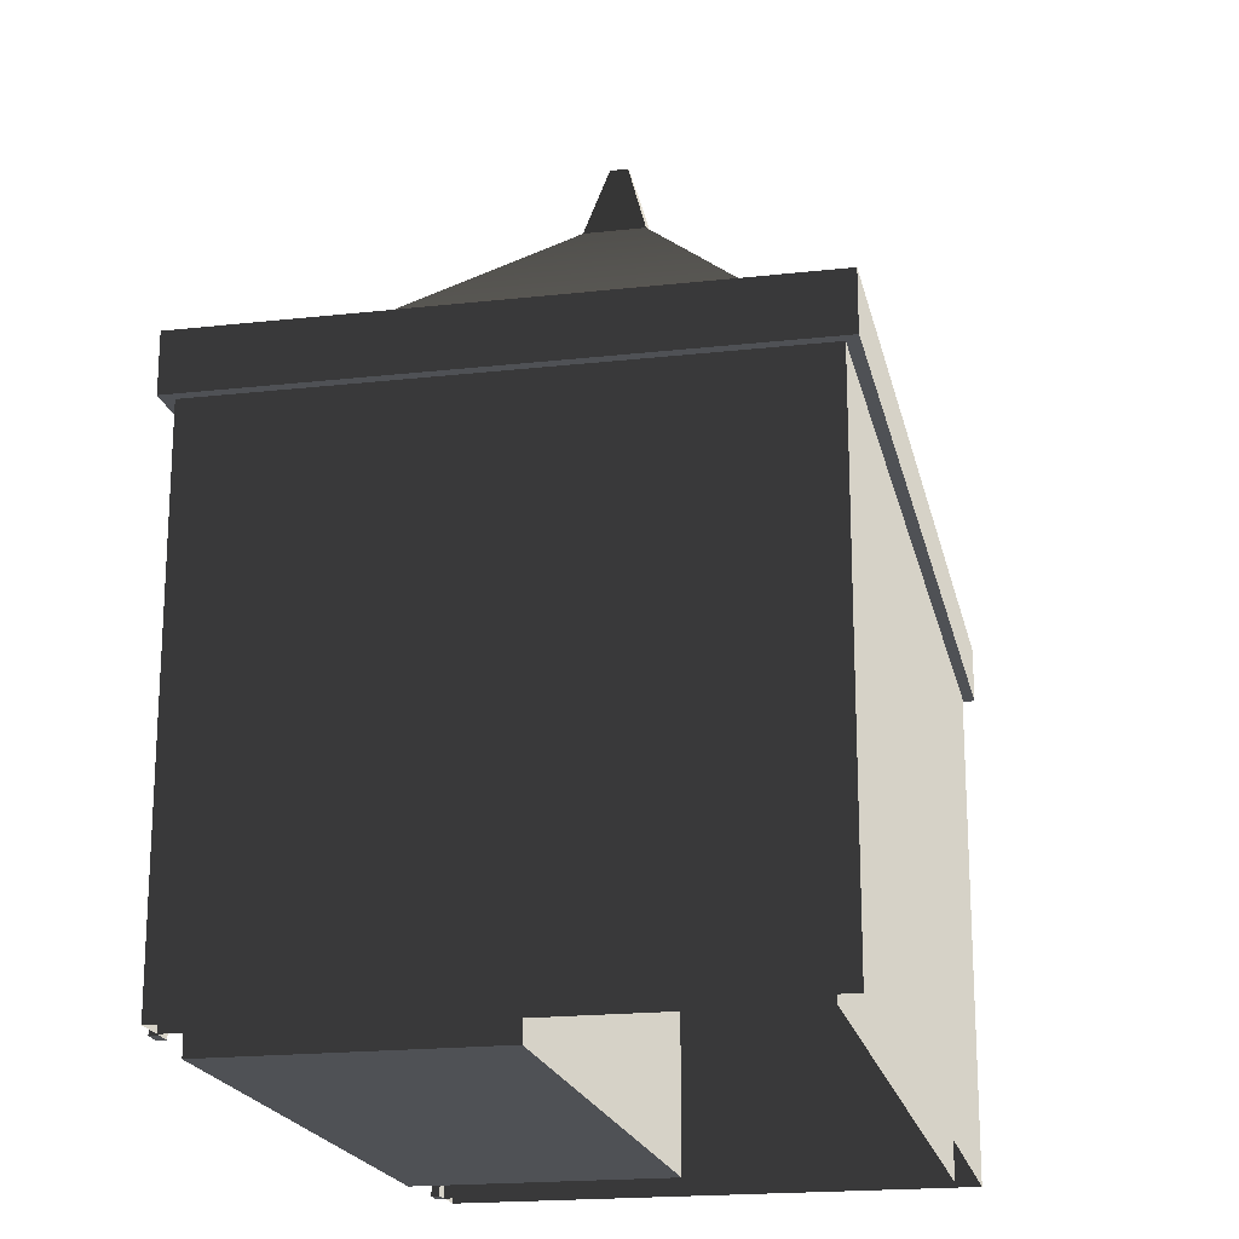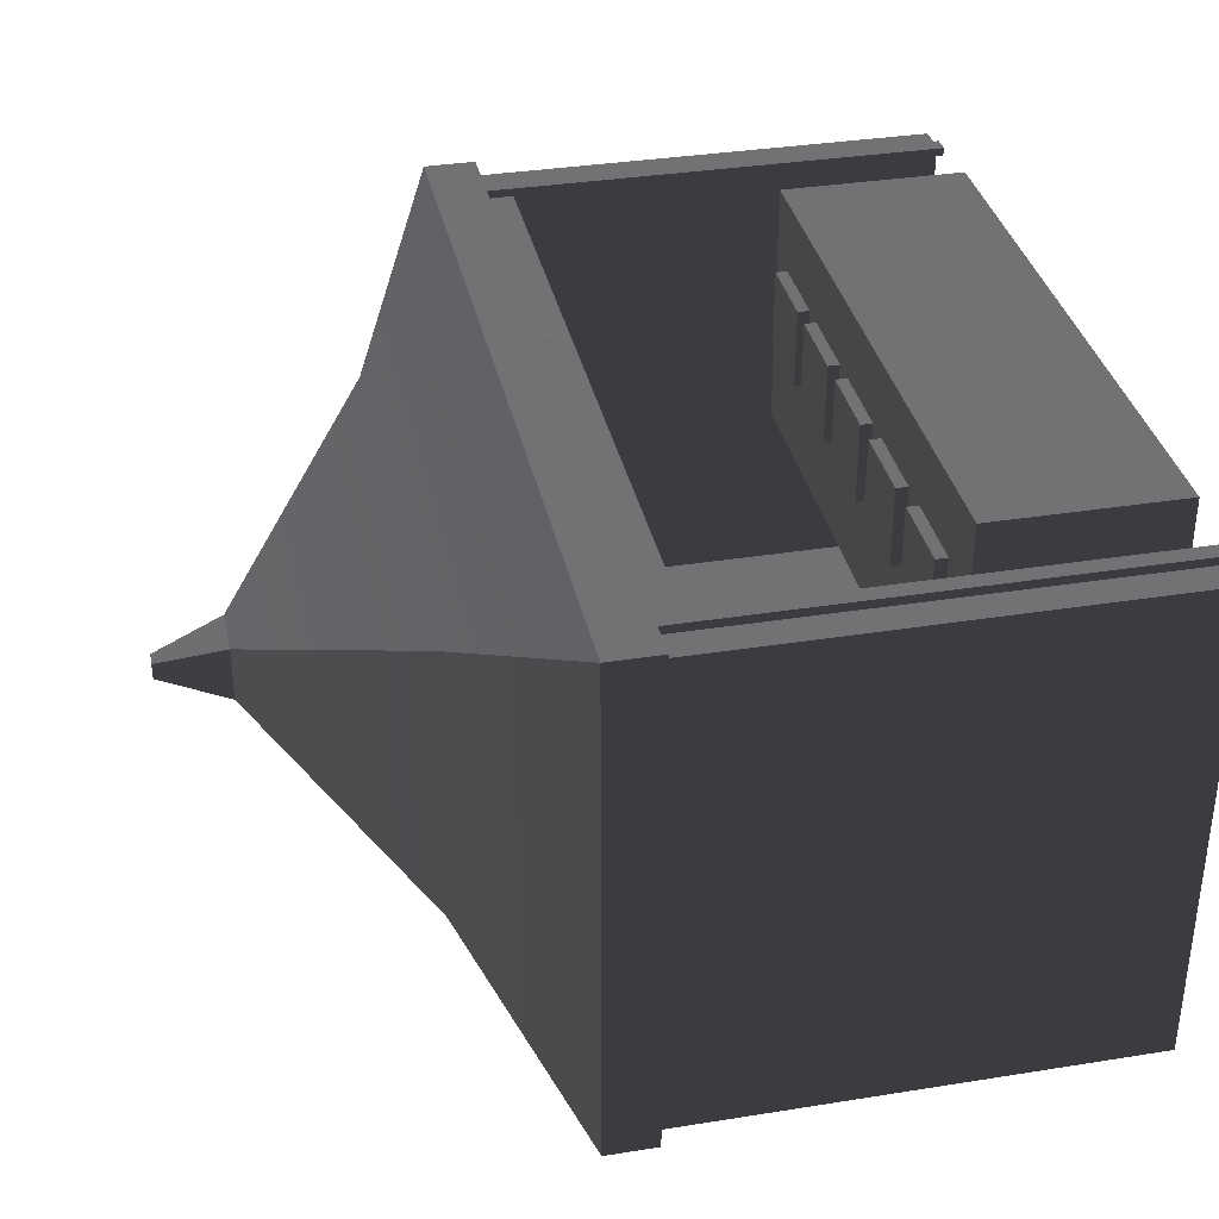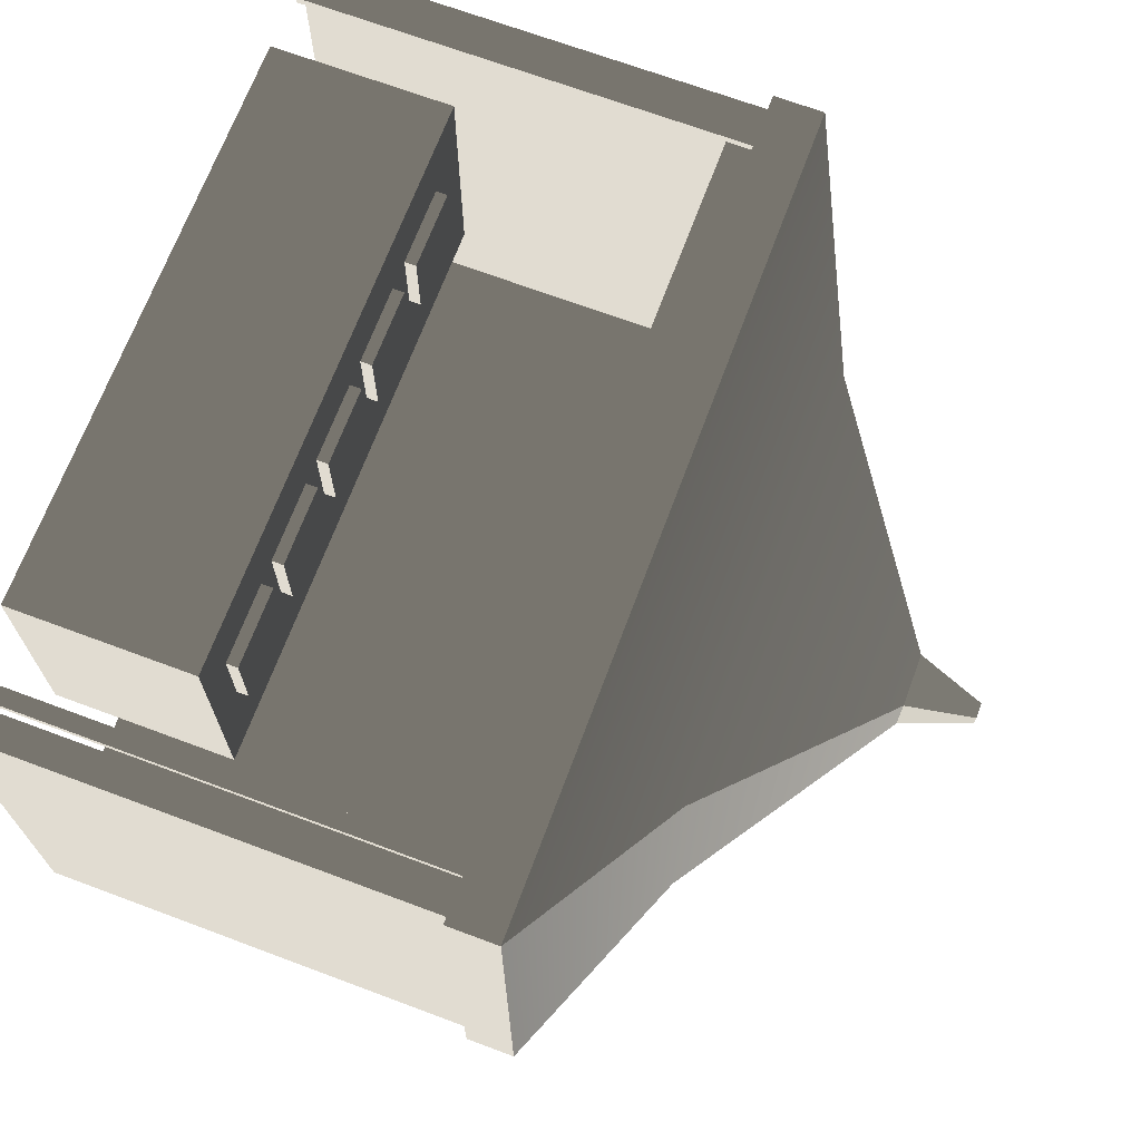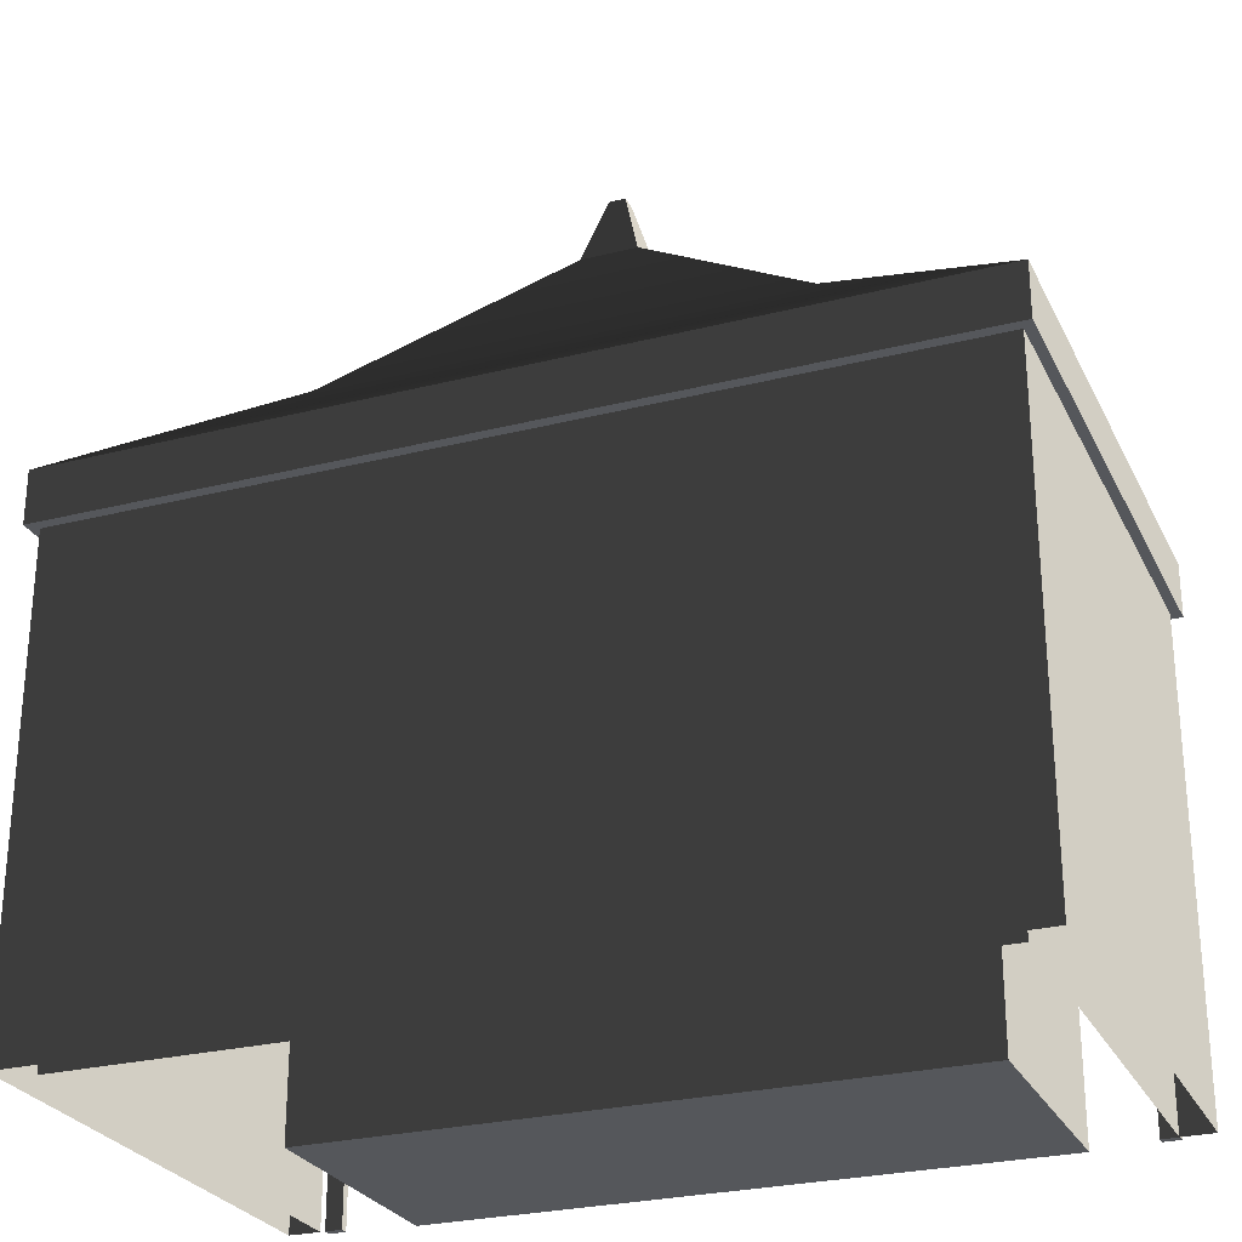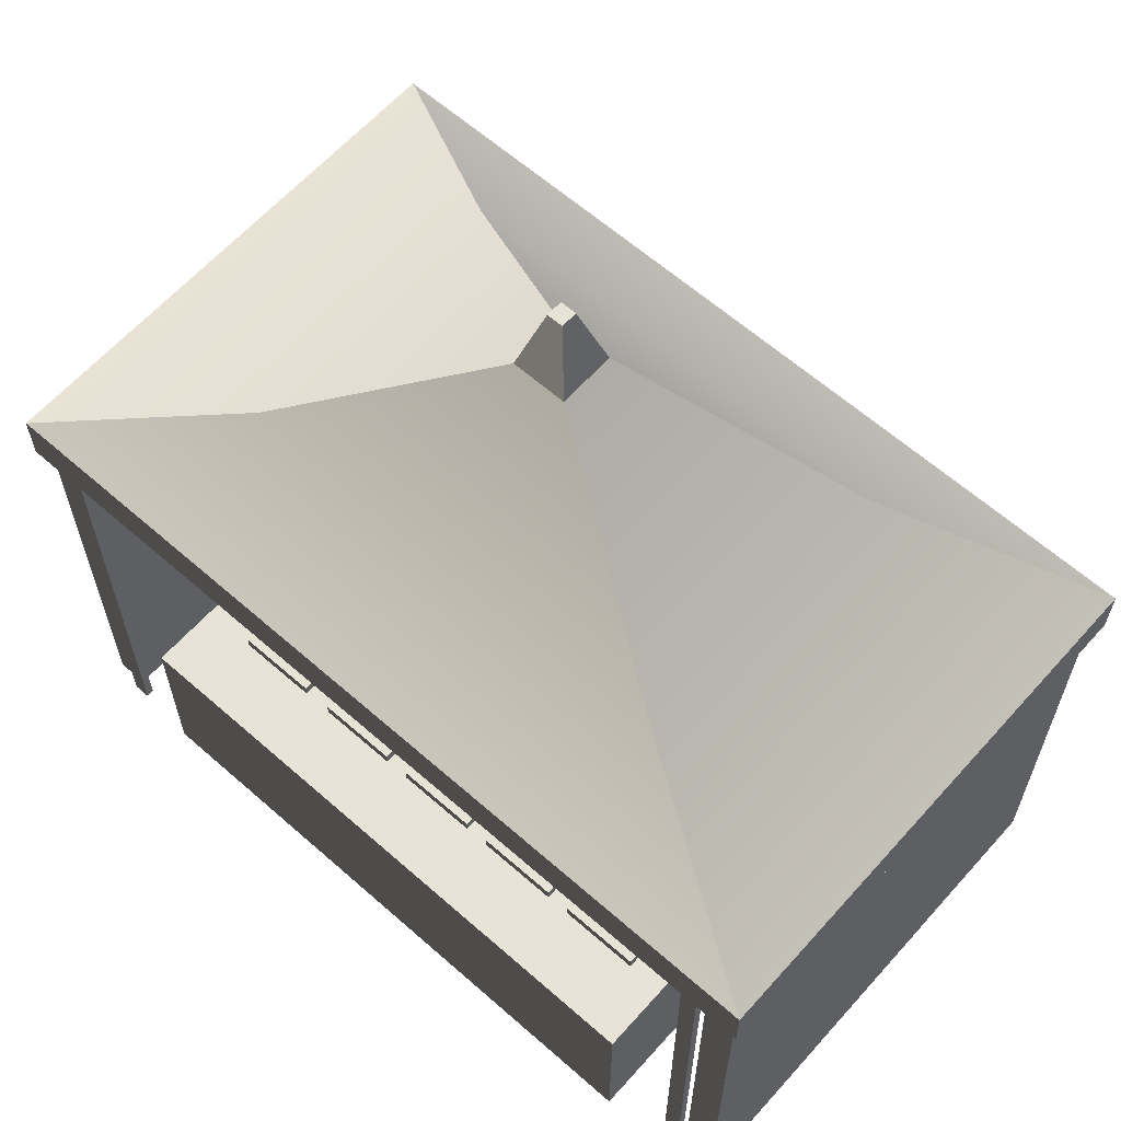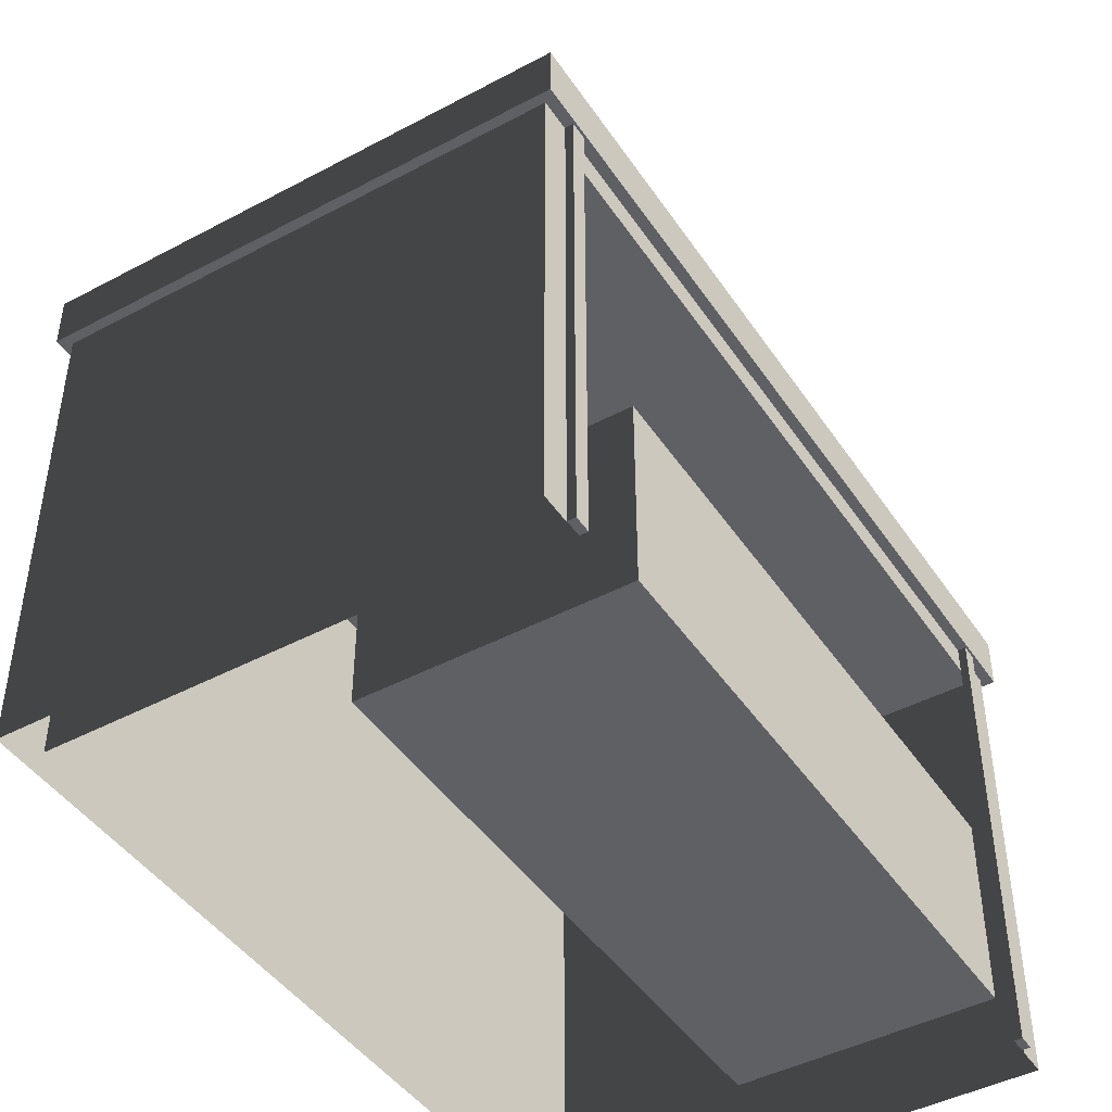
<metadata>
{"format":"obj","ext":"obj","renderer":"f3d","projection":"perspective","resolution":1024,"background":"white","views":[{"elev":-19.5,"azim":101.8,"up":"+Y"},{"elev":35.0,"azim":-102.0,"up":"+Z"},{"elev":69.2,"azim":110.5,"up":"+Z"},{"elev":-26.8,"azim":-158.4,"up":"+Y"},{"elev":62.4,"azim":41.7,"up":"+Y"},{"elev":-44.8,"azim":-58.3,"up":"+Y"}]}
</metadata>
<code>
v -3.382 3.702 2.046
v -3.382 4.113 2.046
v 3.382 4.113 2.046
v 3.382 3.702 2.046
v -0.06355 6.68 0.0544
v -0.06355 6.68 -0.07518
v 0.06355 6.68 -0.07518
v 0.06355 6.68 0.0544
v -3.382 4.113 -2.067
v -3.382 3.702 -2.067
v 3.382 3.702 -2.067
v 3.382 4.113 -2.067
v 3.382 3.702 2.046
v 3.382 4.113 2.046
v 3.382 4.113 -2.067
v 3.382 3.702 -2.067
v -3.382 3.702 -2.067
v -3.382 4.113 -2.067
v -3.382 4.113 2.046
v -3.382 3.702 2.046
v -1.8 4.883 1.129
v -0.2188 6.126 0.2127
v 0.2188 6.126 0.2127
v 1.8 4.883 1.129
v 1.8 4.883 1.129
v 0.2188 6.126 0.2127
v 0.2188 6.126 -0.2335
v 1.8 4.883 -1.15
v 1.8 4.883 -1.15
v 0.2188 6.126 -0.2335
v -0.2188 6.126 -0.2335
v -1.8 4.883 -1.15
v -1.8 4.883 -1.15
v -0.2188 6.126 -0.2335
v -0.2188 6.126 0.2127
v -1.8 4.883 1.129
v -3.382 4.113 -2.067
v -1.8 4.883 -1.15
v -1.8 4.883 1.129
v -3.382 4.113 2.046
v -3.382 4.113 2.046
v -1.8 4.883 1.129
v 1.8 4.883 1.129
v 3.382 4.113 2.046
v 3.382 4.113 2.046
v 1.8 4.883 1.129
v 1.8 4.883 -1.15
v 3.382 4.113 -2.067
v 3.382 4.113 -2.067
v 1.8 4.883 -1.15
v -1.8 4.883 -1.15
v -3.382 4.113 -2.067
v -0.2188 6.126 0.2127
v -0.06355 6.68 0.0544
v 0.06355 6.68 0.0544
v 0.2188 6.126 0.2127
v 0.2188 6.126 0.2127
v 0.06355 6.68 0.0544
v 0.06355 6.68 -0.07518
v 0.2188 6.126 -0.2335
v 0.2188 6.126 -0.2335
v 0.06355 6.68 -0.07518
v -0.06355 6.68 -0.07518
v -0.2188 6.126 -0.2335
v -0.2188 6.126 -0.2335
v -0.06355 6.68 -0.07518
v -0.06355 6.68 0.0544
v -0.2188 6.126 0.2127
v -3.307 0 -1.982
v -3.307 3.702 -1.982
v -3.307 3.702 1.962
v -3.307 0 1.962
v -3.058 0 -1.811
v -3.058 3.488 -1.811
v 3.058 3.488 -1.811
v 3.058 0 -1.811
v 3.307 0 1.962
v 3.307 3.702 1.962
v 3.307 3.702 -1.982
v 3.307 0 -1.982
v -3.307 3.702 -1.982
v -3.307 0 -1.982
v 3.307 0 -1.982
v 3.307 3.702 -1.982
v -3.382 3.702 2.046
v -3.307 3.702 1.962
v -3.307 3.702 -1.982
v -3.382 3.702 -2.067
v 3.382 3.702 2.046
v 3.307 3.702 1.962
v 3.382 3.702 -2.067
v 3.307 3.702 -1.982
v 3.307 0 1.962
v 3.058 0 1.962
v 3.058 3.488 1.962
v 3.307 3.702 1.962
v -3.058 3.488 1.962
v -3.307 3.702 1.962
v -3.058 0 1.962
v -3.307 0 1.962
v 3.058 0 1.962
v 3.058 0 -1.811
v 3.058 3.488 -1.811
v 3.058 3.488 1.962
v 3.058 3.488 1.962
v 3.058 3.488 -1.811
v -3.058 3.488 -1.811
v -3.058 3.488 1.962
v -3.058 3.488 1.962
v -3.058 3.488 -1.811
v -3.058 0 -1.811
v -3.058 0 1.962
v -3.065 0 2.028
v -3.065 3.778 2.028
v -2.932 3.778 2.028
v -2.932 0 2.028
v -3.065 3.778 2.028
v -3.065 3.778 1.964
v -2.932 3.778 1.964
v -2.932 3.778 2.028
v -3.065 3.778 1.964
v -3.065 0 1.964
v -2.932 0 1.964
v -2.932 3.778 1.964
v -3.065 0 1.964
v -3.065 0 2.028
v -2.932 0 2.028
v -2.932 0 1.964
v -2.932 0 2.028
v -2.932 3.778 2.028
v -2.932 3.778 1.964
v -2.932 0 1.964
v -3.065 0 1.964
v -3.065 3.778 1.964
v -3.065 3.778 2.028
v -3.065 0 2.028
v 2.889 0 2.028
v 2.889 3.778 2.028
v 3.022 3.778 2.028
v 3.022 0 2.028
v 2.889 3.778 2.028
v 2.889 3.778 1.964
v 3.022 3.778 1.964
v 3.022 3.778 2.028
v 2.889 3.778 1.964
v 2.889 0 1.964
v 3.022 0 1.964
v 3.022 3.778 1.964
v 2.889 0 1.964
v 2.889 0 2.028
v 3.022 0 2.028
v 3.022 0 1.964
v 3.022 0 2.028
v 3.022 3.778 2.028
v 3.022 3.778 1.964
v 3.022 0 1.964
v 2.889 0 1.964
v 2.889 3.778 1.964
v 2.889 3.778 2.028
v 2.889 0 2.028
v -2.446 0 2.067
v -2.446 1.493 2.067
v 2.361 1.493 2.067
v 2.361 0 2.067
v -2.446 1.493 2.067
v -2.446 1.493 0.06231
v 2.361 1.493 0.06231
v 2.361 1.493 2.067
v -2.446 1.493 0.06231
v -2.446 0 0.06231
v 2.361 0 0.06231
v 2.361 1.493 0.06231
v -2.446 0 0.06231
v -2.446 0 2.067
v 2.361 0 2.067
v 2.361 0 0.06231
v 2.361 0 2.067
v 2.361 1.493 2.067
v 2.361 1.493 0.06231
v 2.361 0 0.06231
v -2.446 0 0.06231
v -2.446 1.493 0.06231
v -2.446 1.493 2.067
v -2.446 0 2.067
v -2.003 1.489 1.517
v -2.003 1.589 1.517
v -1.356 1.589 1.517
v -1.356 1.489 1.517
v -2.003 1.589 1.517
v -2.003 1.589 0.8704
v -1.356 1.589 0.8704
v -1.356 1.589 1.517
v -2.003 1.589 0.8704
v -2.003 1.489 0.8704
v -1.356 1.489 0.8704
v -1.356 1.589 0.8704
v -2.003 1.489 0.8704
v -2.003 1.489 1.517
v -1.356 1.489 1.517
v -1.356 1.489 0.8704
v -1.356 1.489 1.517
v -1.356 1.589 1.517
v -1.356 1.589 0.8704
v -1.356 1.489 0.8704
v -2.003 1.489 0.8704
v -2.003 1.589 0.8704
v -2.003 1.589 1.517
v -2.003 1.489 1.517
v -1.118 1.489 1.517
v -1.118 1.589 1.517
v -0.471 1.589 1.517
v -0.471 1.489 1.517
v -1.118 1.589 1.517
v -1.118 1.589 0.8704
v -0.471 1.589 0.8704
v -0.471 1.589 1.517
v -1.118 1.589 0.8704
v -1.118 1.489 0.8704
v -0.471 1.489 0.8704
v -0.471 1.589 0.8704
v -1.118 1.489 0.8704
v -1.118 1.489 1.517
v -0.471 1.489 1.517
v -0.471 1.489 0.8704
v -0.471 1.489 1.517
v -0.471 1.589 1.517
v -0.471 1.589 0.8704
v -0.471 1.489 0.8704
v -1.118 1.489 0.8704
v -1.118 1.589 0.8704
v -1.118 1.589 1.517
v -1.118 1.489 1.517
v -0.2661 1.489 1.517
v -0.2661 1.589 1.517
v 0.3808 1.589 1.517
v 0.3808 1.489 1.517
v -0.2661 1.589 1.517
v -0.2661 1.589 0.8704
v 0.3808 1.589 0.8704
v 0.3808 1.589 1.517
v -0.2661 1.589 0.8704
v -0.2661 1.489 0.8704
v 0.3808 1.489 0.8704
v 0.3808 1.589 0.8704
v -0.2661 1.489 0.8704
v -0.2661 1.489 1.517
v 0.3808 1.489 1.517
v 0.3808 1.489 0.8704
v 0.3808 1.489 1.517
v 0.3808 1.589 1.517
v 0.3808 1.589 0.8704
v 0.3808 1.489 0.8704
v -0.2661 1.489 0.8704
v -0.2661 1.589 0.8704
v -0.2661 1.589 1.517
v -0.2661 1.489 1.517
v 0.5794 1.489 1.517
v 0.5794 1.589 1.517
v 1.226 1.589 1.517
v 1.226 1.489 1.517
v 0.5794 1.589 1.517
v 0.5794 1.589 0.8704
v 1.226 1.589 0.8704
v 1.226 1.589 1.517
v 0.5794 1.589 0.8704
v 0.5794 1.489 0.8704
v 1.226 1.489 0.8704
v 1.226 1.589 0.8704
v 0.5794 1.489 0.8704
v 0.5794 1.489 1.517
v 1.226 1.489 1.517
v 1.226 1.489 0.8704
v 1.226 1.489 1.517
v 1.226 1.589 1.517
v 1.226 1.589 0.8704
v 1.226 1.489 0.8704
v 0.5794 1.489 0.8704
v 0.5794 1.589 0.8704
v 0.5794 1.589 1.517
v 0.5794 1.489 1.517
v 1.414 1.489 1.517
v 1.414 1.589 1.517
v 2.061 1.589 1.517
v 2.061 1.489 1.517
v 1.414 1.589 1.517
v 1.414 1.589 0.8704
v 2.061 1.589 0.8704
v 2.061 1.589 1.517
v 1.414 1.589 0.8704
v 1.414 1.489 0.8704
v 2.061 1.489 0.8704
v 2.061 1.589 0.8704
v 1.414 1.489 0.8704
v 1.414 1.489 1.517
v 2.061 1.489 1.517
v 2.061 1.489 0.8704
v 2.061 1.489 1.517
v 2.061 1.589 1.517
v 2.061 1.589 0.8704
v 2.061 1.489 0.8704
v 1.414 1.489 0.8704
v 1.414 1.589 0.8704
v 1.414 1.589 1.517
v 1.414 1.489 1.517
g SR_Bld_Tent_Shop_Blue_731_32
f 1 3 2
f 1 4 3
f 5 7 6
f 5 8 7
f 9 11 10
f 9 12 11
f 13 15 14
f 13 16 15
f 17 19 18
f 17 20 19
f 21 23 22
f 21 24 23
f 25 27 26
f 25 28 27
f 29 31 30
f 29 32 31
f 33 35 34
f 33 36 35
f 37 39 38
f 37 40 39
f 41 43 42
f 41 44 43
f 45 47 46
f 45 48 47
f 49 51 50
f 49 52 51
f 53 55 54
f 53 56 55
f 57 59 58
f 57 60 59
f 61 63 62
f 61 64 63
f 65 67 66
f 65 68 67
f 69 71 70
f 69 72 71
f 73 75 74
f 73 76 75
f 77 79 78
f 77 80 79
f 81 83 82
f 81 84 83
f 85 87 86
f 85 88 87
f 89 85 86
f 89 86 90
f 91 89 90
f 91 90 92
f 88 92 87
f 88 91 92
f 93 95 94
f 93 96 95
f 96 97 95
f 96 98 97
f 98 99 97
f 98 100 99
f 101 103 102
f 101 104 103
f 105 107 106
f 105 108 107
f 109 111 110
f 109 112 111
f 113 115 114
f 113 116 115
f 117 119 118
f 117 120 119
f 121 123 122
f 121 124 123
f 125 127 126
f 125 128 127
f 129 131 130
f 129 132 131
f 133 135 134
f 133 136 135
f 137 139 138
f 137 140 139
f 141 143 142
f 141 144 143
f 145 147 146
f 145 148 147
f 149 151 150
f 149 152 151
f 153 155 154
f 153 156 155
f 157 159 158
f 157 160 159
f 161 163 162
f 161 164 163
f 165 167 166
f 165 168 167
f 169 171 170
f 169 172 171
f 173 175 174
f 173 176 175
f 177 179 178
f 177 180 179
f 181 183 182
f 181 184 183
f 185 187 186
f 185 188 187
f 189 191 190
f 189 192 191
f 193 195 194
f 193 196 195
f 197 199 198
f 197 200 199
f 201 203 202
f 201 204 203
f 205 207 206
f 205 208 207
f 209 211 210
f 209 212 211
f 213 215 214
f 213 216 215
f 217 219 218
f 217 220 219
f 221 223 222
f 221 224 223
f 225 227 226
f 225 228 227
f 229 231 230
f 229 232 231
f 233 235 234
f 233 236 235
f 237 239 238
f 237 240 239
f 241 243 242
f 241 244 243
f 245 247 246
f 245 248 247
f 249 251 250
f 249 252 251
f 253 255 254
f 253 256 255
f 257 259 258
f 257 260 259
f 261 263 262
f 261 264 263
f 265 267 266
f 265 268 267
f 269 271 270
f 269 272 271
f 273 275 274
f 273 276 275
f 277 279 278
f 277 280 279
f 281 283 282
f 281 284 283
f 285 287 286
f 285 288 287
f 289 291 290
f 289 292 291
f 293 295 294
f 293 296 295
f 297 299 298
f 297 300 299
f 301 303 302
f 301 304 303

</code>
